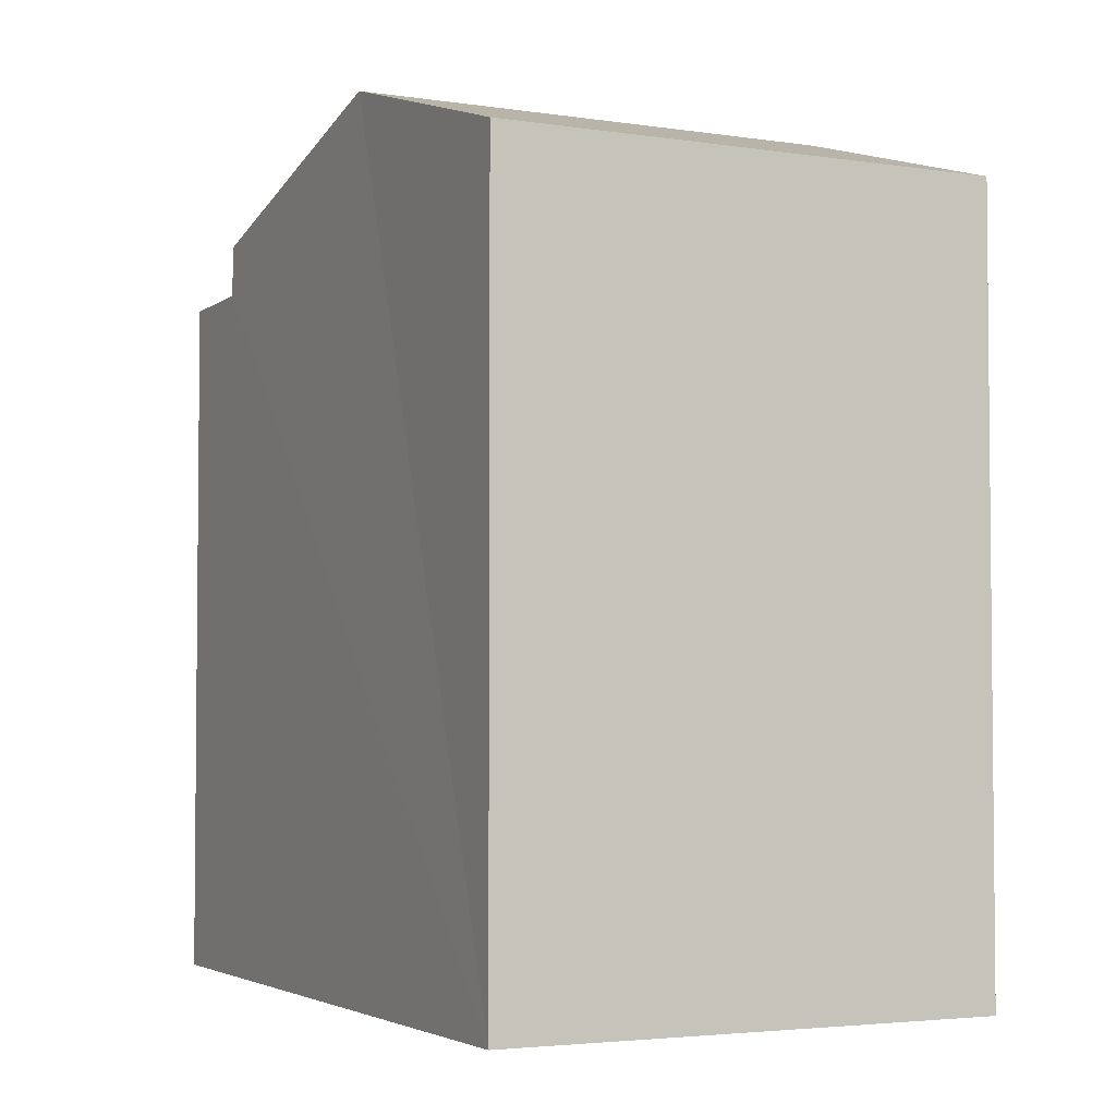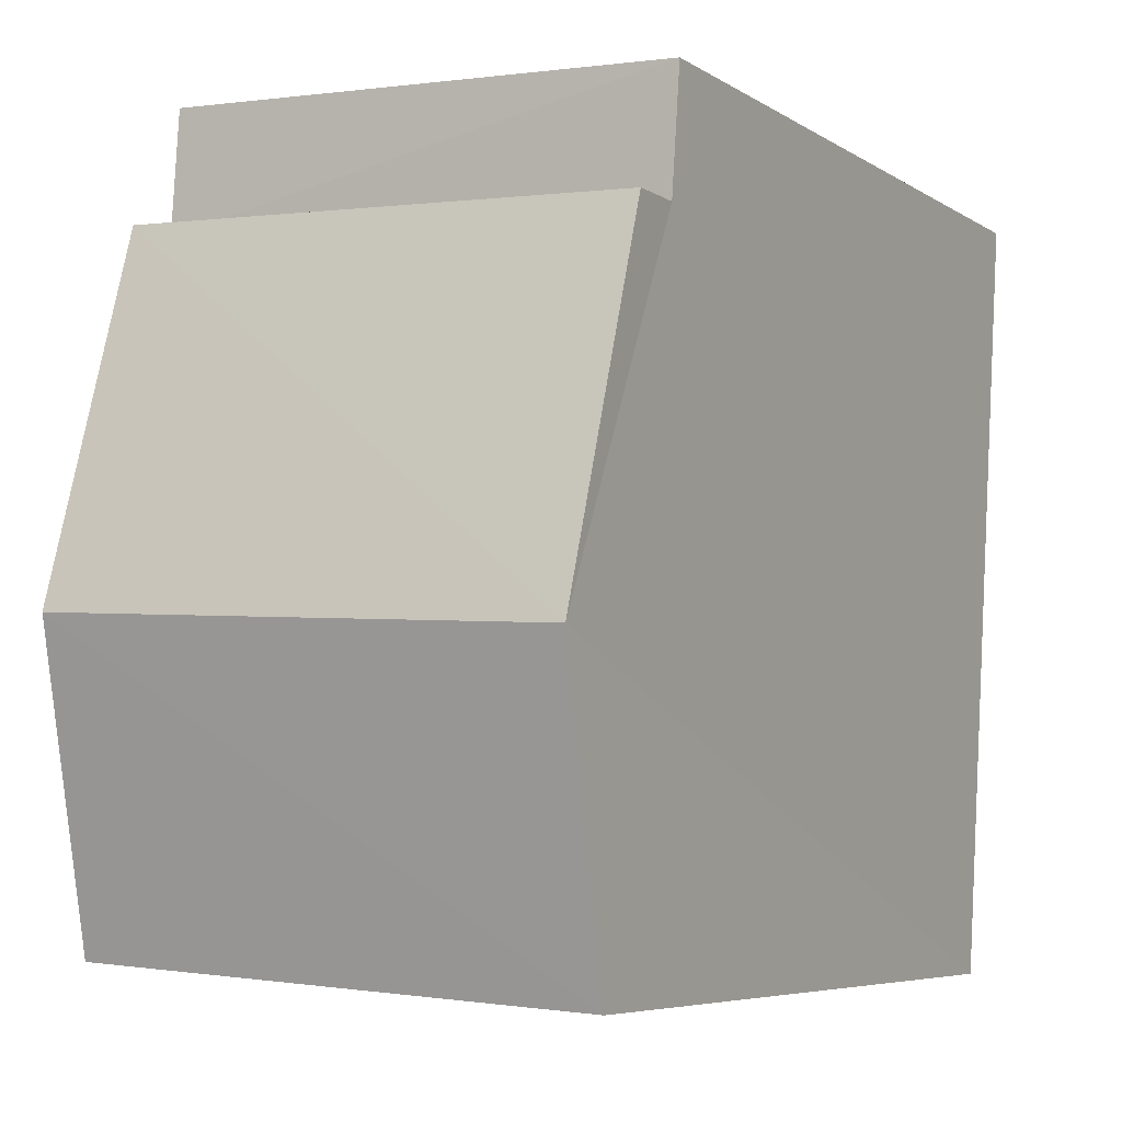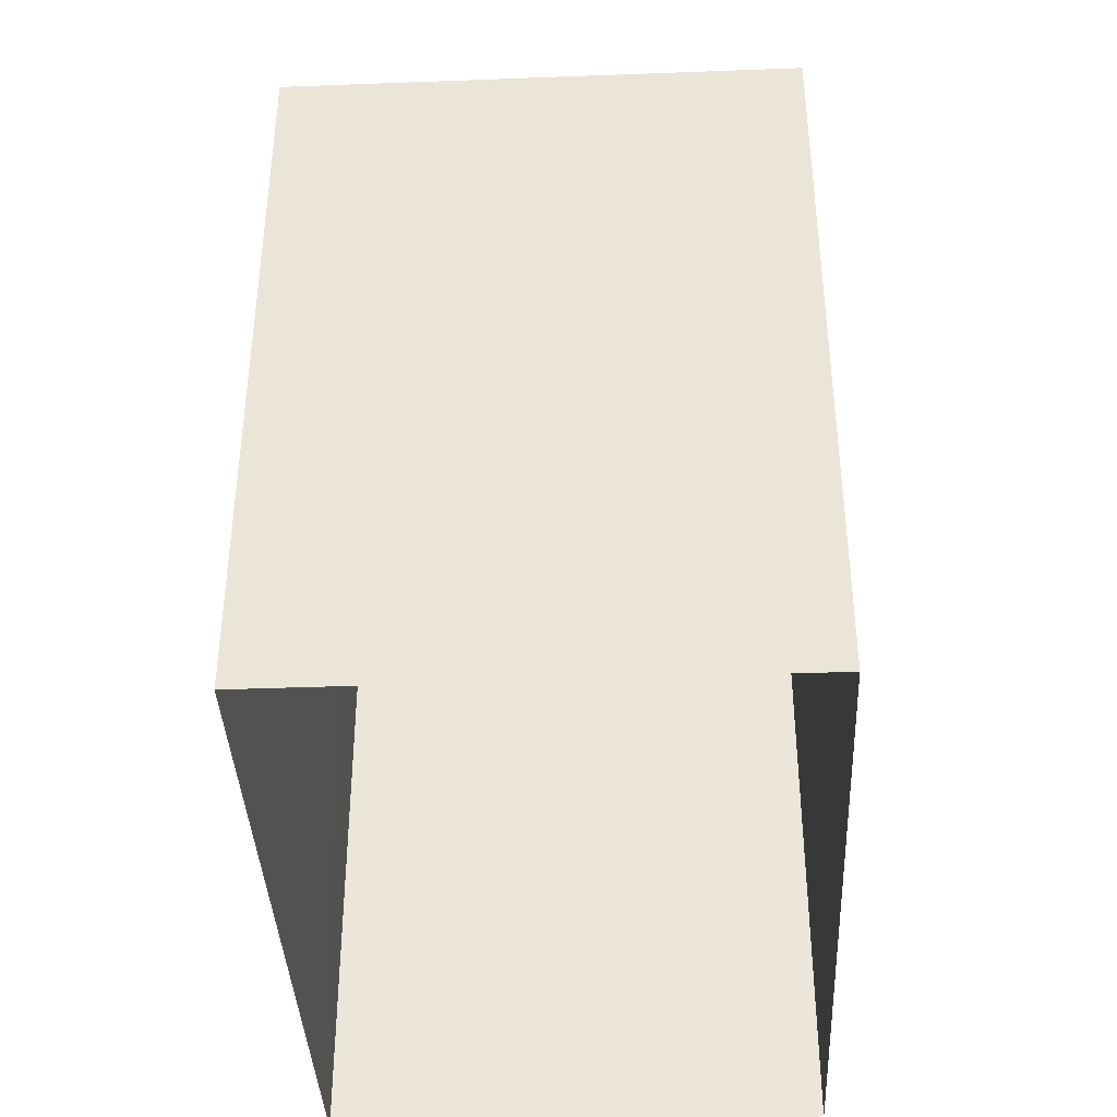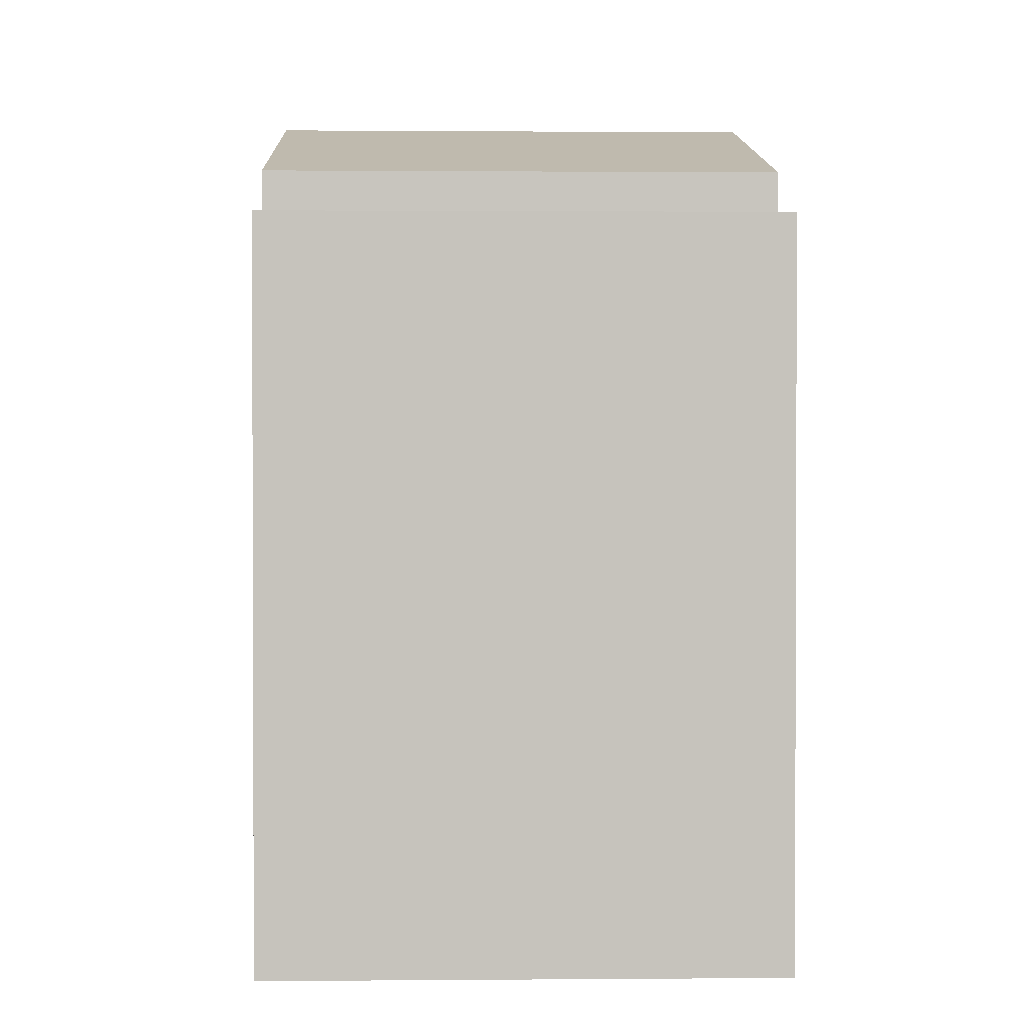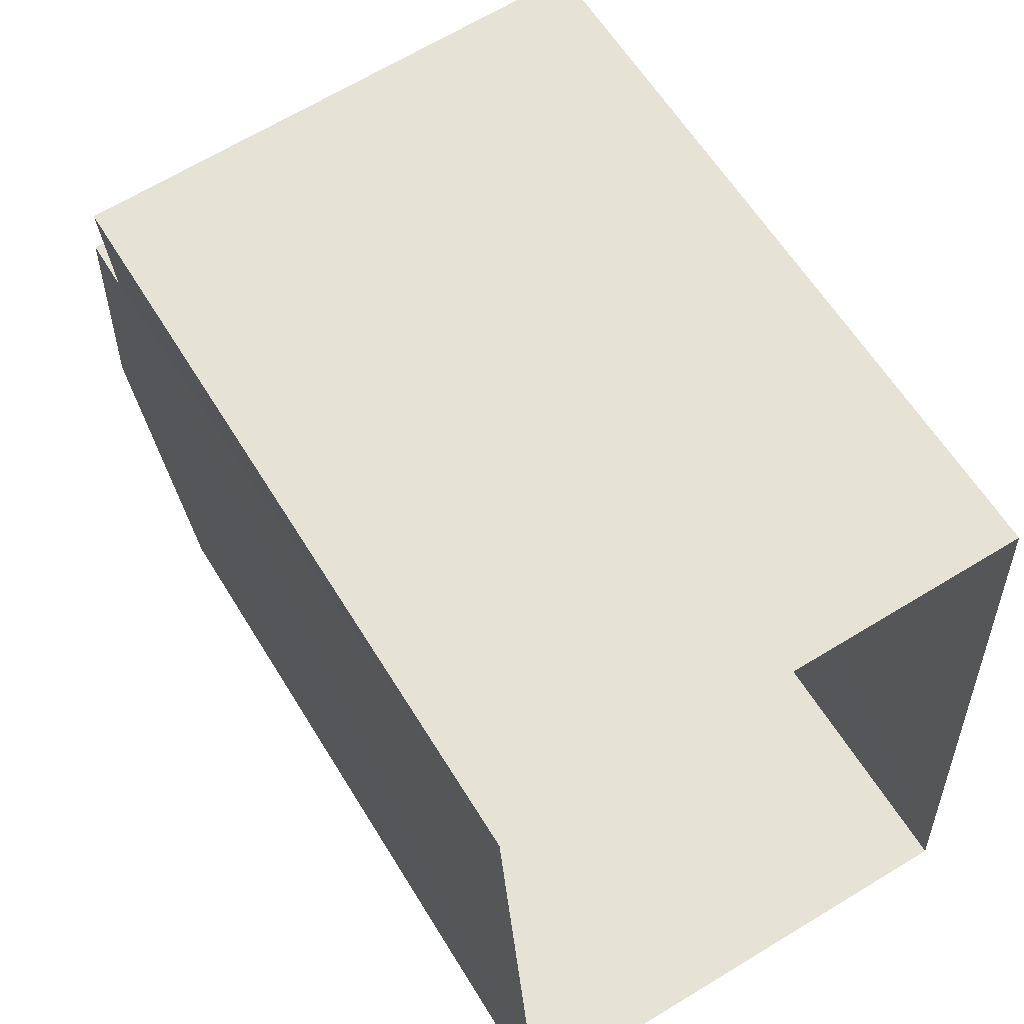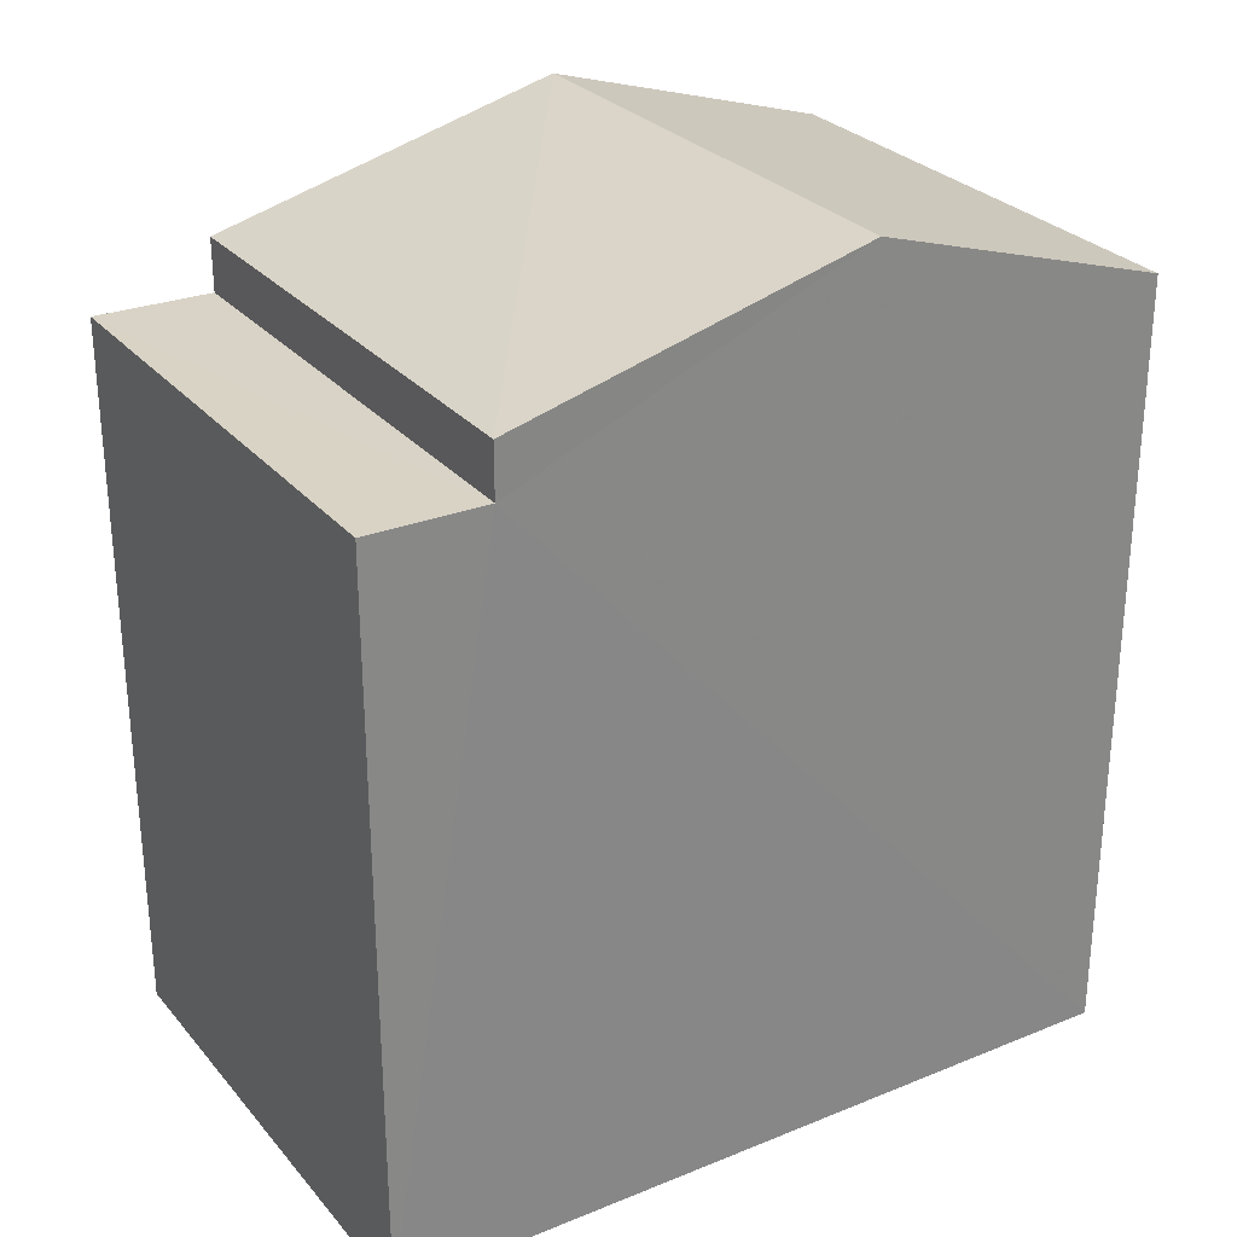
<metadata>
{"format":"obj","ext":"obj","renderer":"f3d","projection":"perspective","resolution":1024,"background":"white","views":[{"elev":-3.6,"azim":-29.7,"up":"+Z"},{"elev":-6.2,"azim":29.6,"up":"+Y"},{"elev":-39.0,"azim":179.4,"up":"+Z"},{"elev":1.2,"azim":175.1,"up":"+Z"},{"elev":60.5,"azim":148.7,"up":"+Y"},{"elev":28.2,"azim":-124.9,"up":"+Z"}]}
</metadata>
<code>
v -3.73e+05 -1.039e+05 29.24
v -3.73e+05 -1.039e+05 29.24
v -3.73e+05 -1.039e+05 29.24
v -3.73e+05 -1.039e+05 29.24
v -3.73e+05 -1.039e+05 36.1
v -3.73e+05 -1.039e+05 35.38
v -3.73e+05 -1.039e+05 36.1
v -3.73e+05 -1.039e+05 35.38
v -3.73e+05 -1.039e+05 35.38
v -3.73e+05 -1.039e+05 35.38
v -3.73e+05 -1.039e+05 34.97
v -3.73e+05 -1.039e+05 34.97
v -3.73e+05 -1.039e+05 34.97
v -3.73e+05 -1.039e+05 34.97
f 1 2 3
f 4 1 3
f 5 6 7
f 5 8 6
f 7 9 5
f 7 10 9
f 11 12 13
f 11 14 12
f 12 1 4
f 13 12 4
f 10 7 3
f 7 6 11
f 3 11 4
f 4 11 13
f 3 7 11
f 11 6 8
f 14 11 8
f 9 2 5
f 8 5 14
f 14 2 1
f 14 1 12
f 5 2 14
f 10 3 2
f 9 10 2

</code>
